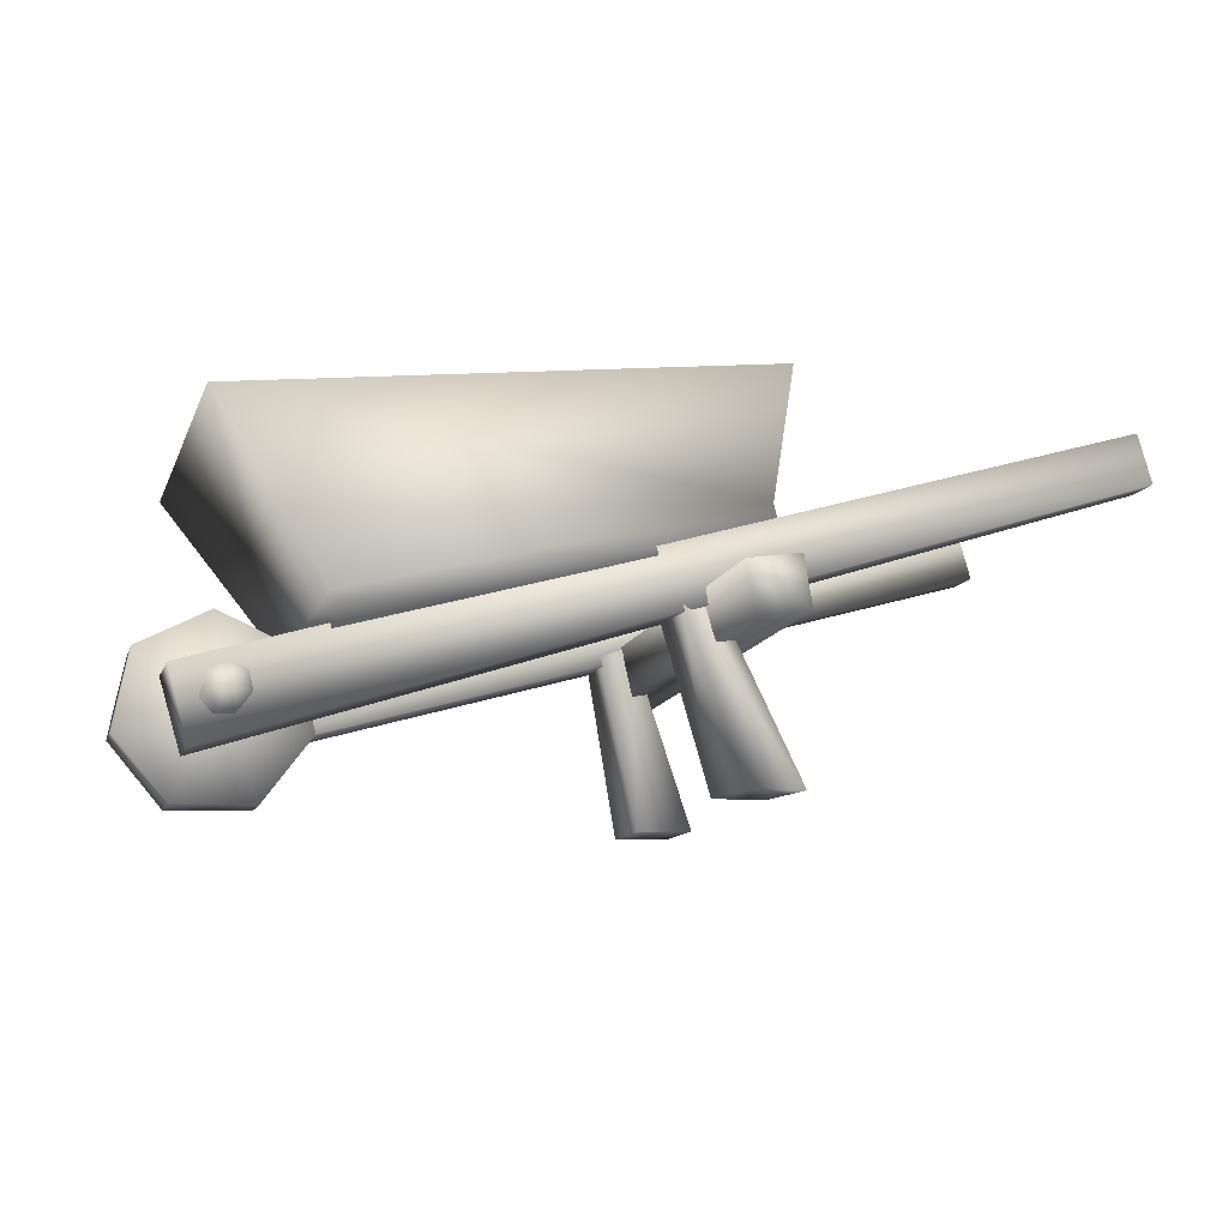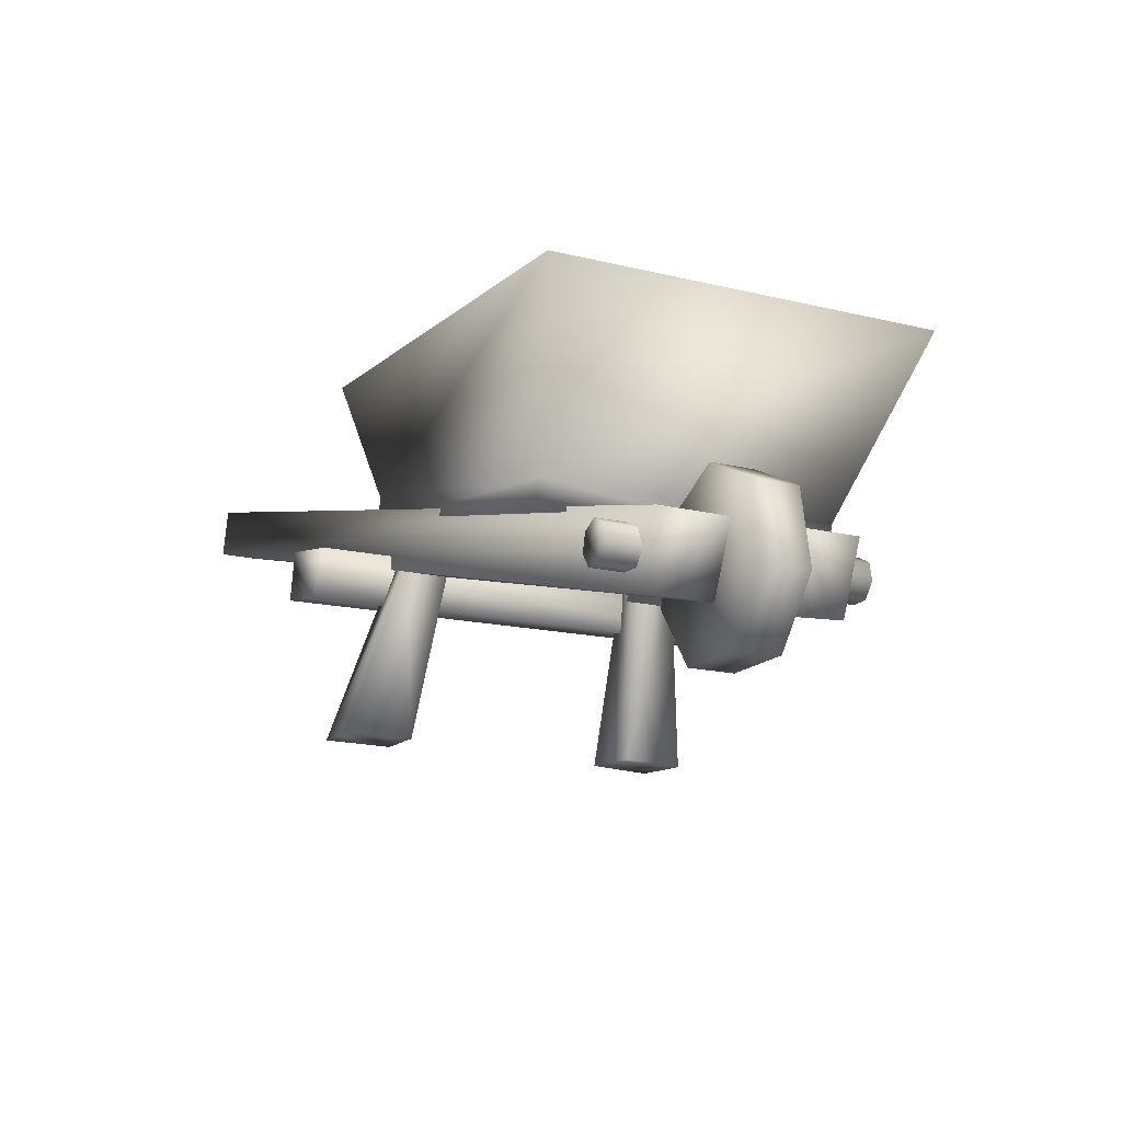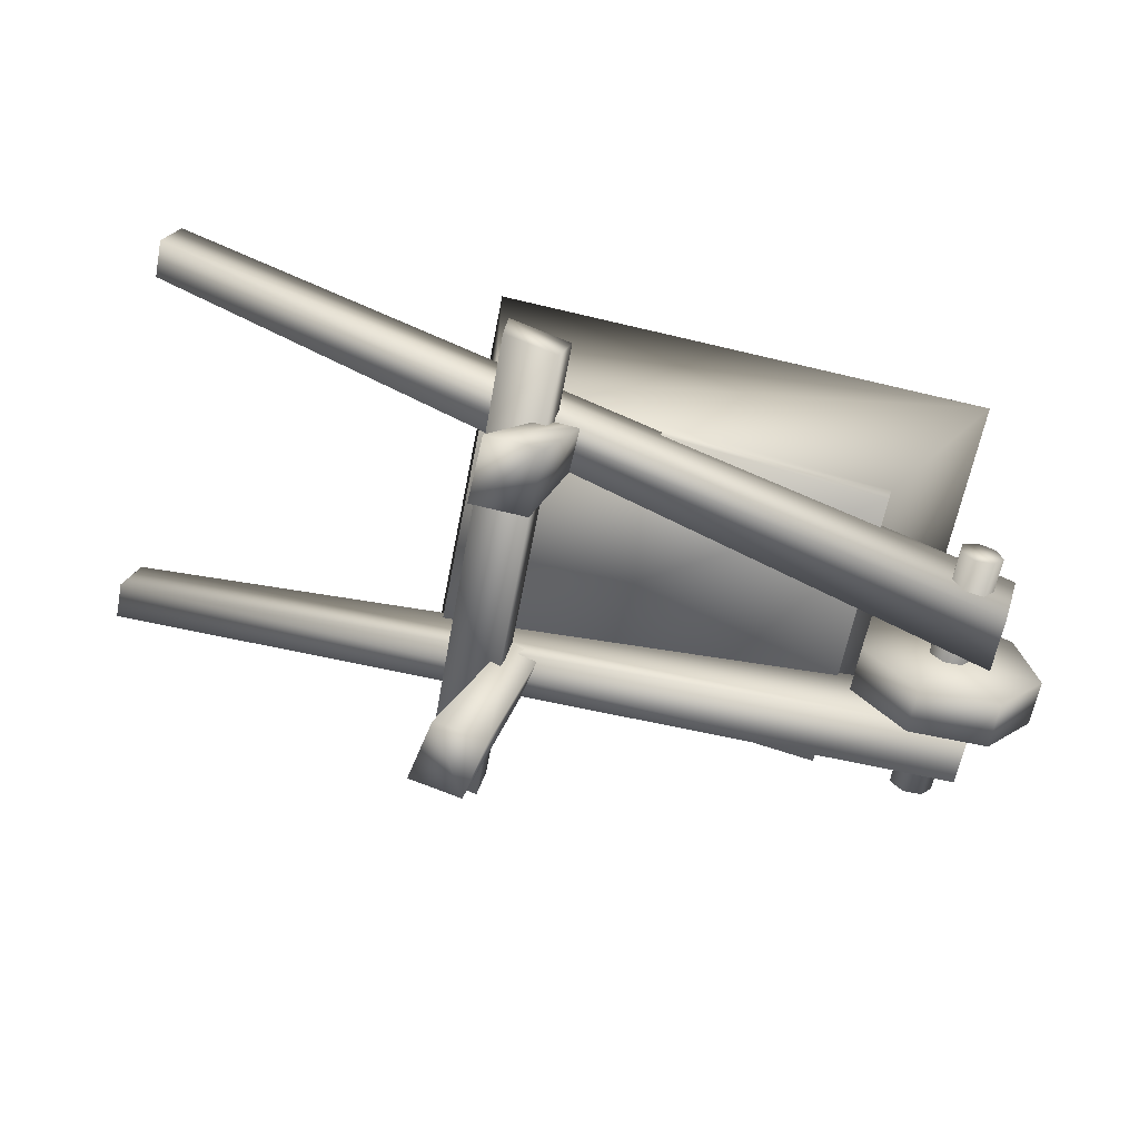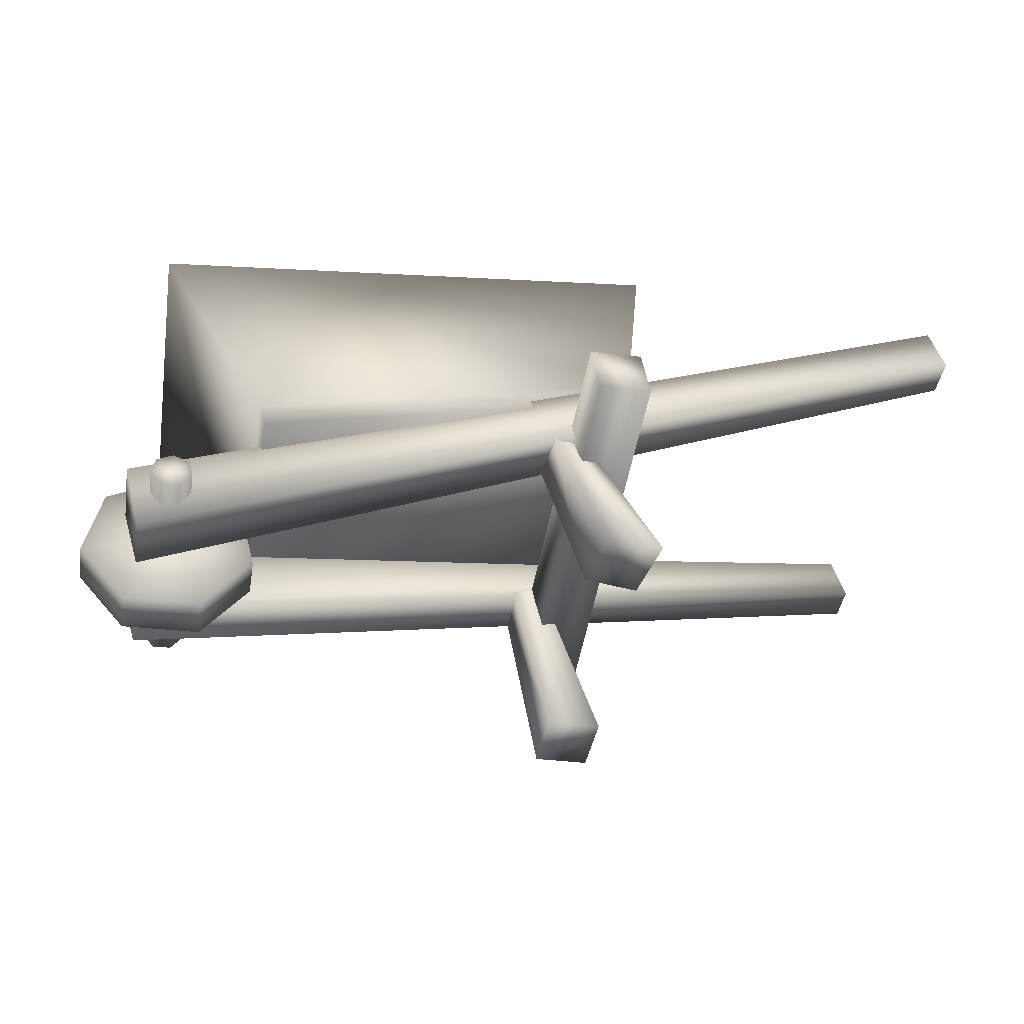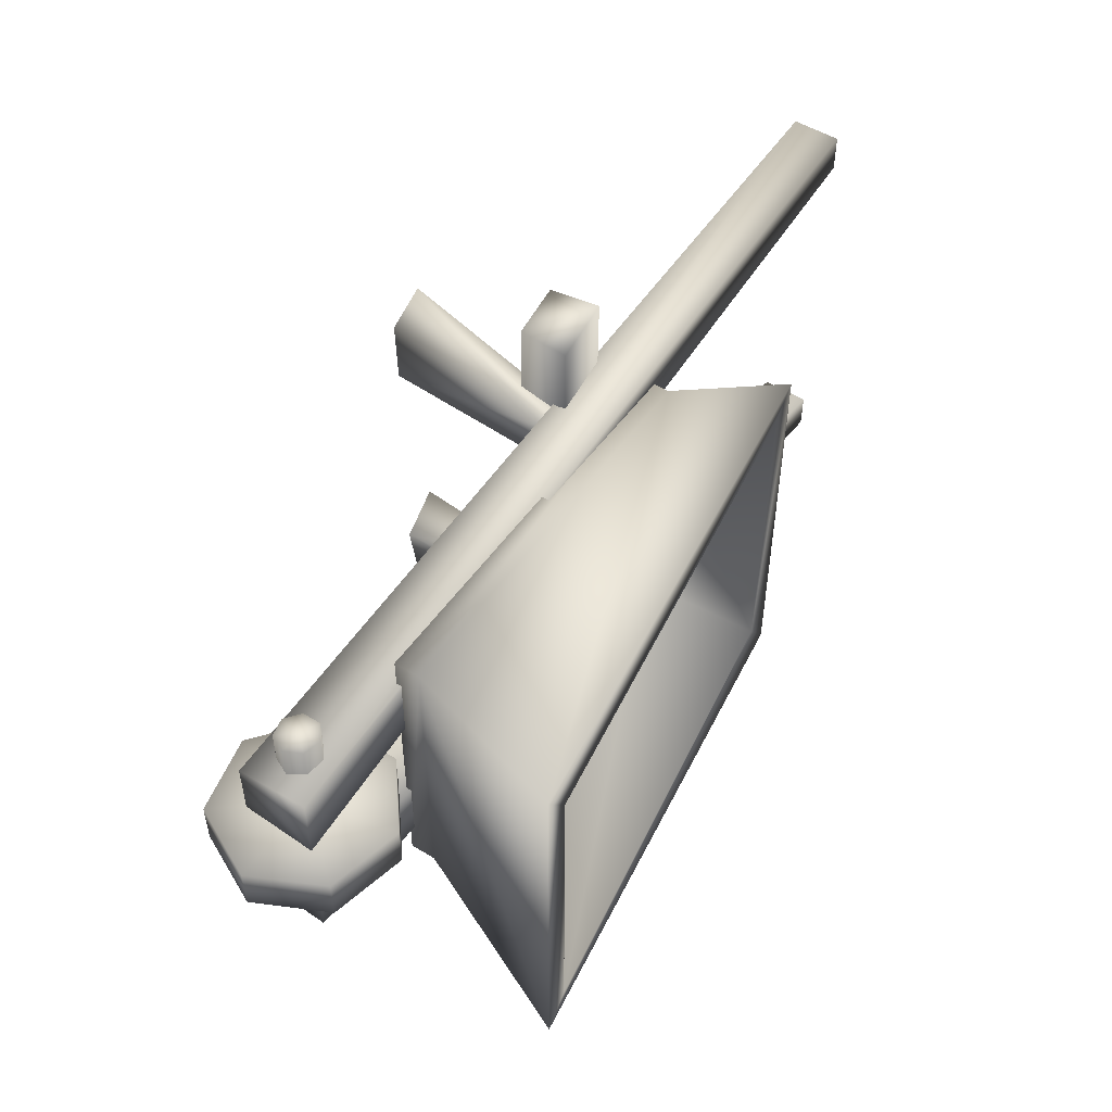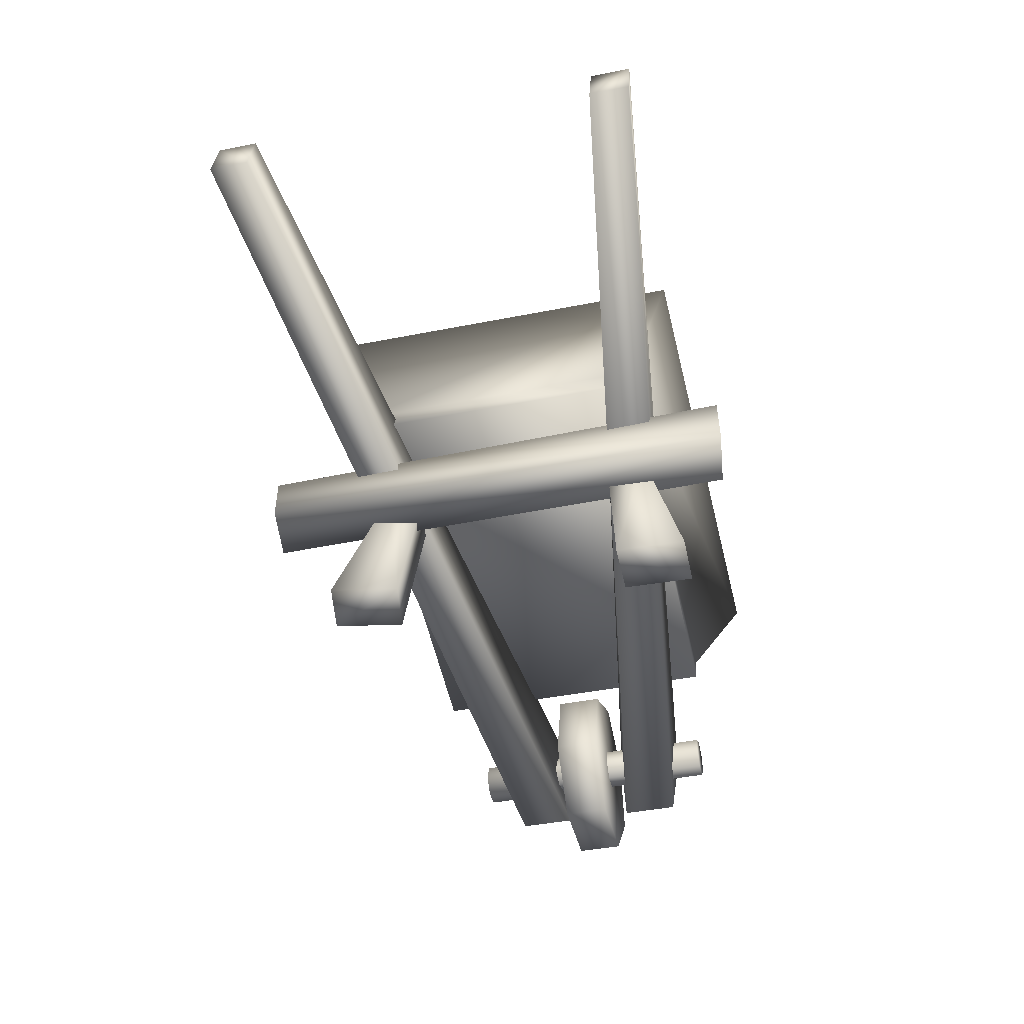
<metadata>
{"format":"obj","ext":"obj","renderer":"f3d","projection":"perspective","resolution":1024,"background":"white","views":[{"elev":-12.6,"azim":163.4,"up":"+Y"},{"elev":-17.5,"azim":64.7,"up":"+Y"},{"elev":-63.6,"azim":-11.1,"up":"+Y"},{"elev":-44.0,"azim":170.6,"up":"+Y"},{"elev":50.7,"azim":108.7,"up":"+Z"},{"elev":-41.5,"azim":-76.4,"up":"+Y"}]}
</metadata>
<code>
o caveminewheelbarrow01
v 0.9703 0.118 0.3248
v 0.9703 0.118 0.1446
v 1.034 0.341 0.1239
v 0.6286 0.5234 0.4962
v -0.6242 0.859 0.4962
v -0.6455 0.7795 0.4962
v 0.6073 0.4438 0.4962
v 0.6073 0.4438 0.4962
v -0.6455 0.7795 0.4962
v -0.6455 0.7795 -0.4508
v 0.6073 0.4438 -0.4508
v 0.6286 0.5234 -0.4508
v 0.6073 0.4438 -0.4508
v -0.6242 0.859 -0.4508
v -0.6406 0.4726 0.7881
v -0.6261 0.6314 0.7825
v -0.5863 0.6346 -0.7737
v -0.6142 0.4801 -0.7654
v -0.4663 0.4396 0.7647
v -0.4244 0.5932 0.7537
v -0.6261 0.6314 0.7825
v -0.6406 0.4726 0.7881
v -0.6406 0.4726 0.7881
v -0.6142 0.4801 -0.7654
v -0.4412 0.4473 -0.7886
v 0.9379 0.3085 -0.367
v 0.8854 0.3362 0.4527
v 0.9379 0.3085 0.4527
v -0.6653 0.03259 0.4271
v -0.4867 0.02433 0.4214
v -0.48 0.0246 0.6375
v -0.6586 0.03286 0.6432
v -0.4541 0.5978 0.3729
v -0.3505 0.5586 0.3597
v -0.4867 0.02433 0.4214
v -0.6653 0.03259 0.4271
v -0.3464 0.5576 0.5046
v -0.4502 0.5979 0.498
v -0.6586 0.03286 0.6432
v -0.48 0.0246 0.6375
v -0.4867 0.02433 0.4214
v -0.3505 0.5586 0.3597
v -0.4502 0.5979 0.498
v -0.4541 0.5978 0.3729
v -0.6653 0.03259 0.4271
v -0.6586 0.03286 0.6432
v -0.5114 0.0246 -0.5446
v -0.4693 0.02433 -0.3325
v -0.6446 0.03259 -0.2979
v -0.6867 0.03286 -0.51
v -0.4693 0.02433 -0.3325
v -0.3227 0.5586 -0.3031
v -0.4266 0.5978 -0.2927
v -0.6446 0.03259 -0.2979
v -0.3513 0.5576 -0.4452
v -0.5114 0.0246 -0.5446
v -0.6867 0.03286 -0.51
v -0.451 0.5979 -0.4154
v -0.4693 0.02433 -0.3325
v -0.3227 0.5586 -0.3031
v -0.6446 0.03259 -0.2979
v -0.4266 0.5978 -0.2927
v -0.451 0.5979 -0.4154
v -0.6867 0.03286 -0.51
v -0.4244 0.5932 0.7537
v -0.4133 0.6018 -0.7969
v -0.5863 0.6346 -0.7737
v -0.6261 0.6314 0.7825
v -0.4412 0.4473 -0.7886
v -0.4663 0.4396 0.7647
v -0.6142 0.4801 -0.7654
v -0.5863 0.6346 -0.7737
v -0.4133 0.6018 -0.7969
v -0.4412 0.4473 -0.7886
v -1.728 0.9522 -0.5178
v -1.684 1.103 -0.5178
v -1.684 1.103 -0.6398
v -1.728 0.9522 -0.6398
v 0.9703 0.118 -0.07428
v 1.034 0.341 -0.05356
v -1.684 1.103 -0.5178
v -1.728 0.9522 -0.5178
v 1.034 0.341 -0.2752
v 0.9703 0.118 -0.2545
v -1.728 0.9522 -0.6398
v -1.684 1.103 -0.6398
v -1.684 1.103 -0.5178
v 1.034 0.341 -0.05356
v 0.9703 0.118 -0.2545
v 1.034 0.341 -0.2752
v 1.034 0.341 -0.05356
v 0.9703 0.118 -0.07428
v 0.9703 0.118 -0.07428
v -1.728 0.9522 -0.5178
v -1.728 0.9522 -0.6398
v -1.684 1.103 0.7102
v -1.684 1.103 0.5881
v -1.728 0.9522 0.5881
v -1.728 0.9522 0.7102
v -1.684 1.103 0.5881
v 1.034 0.341 0.1239
v 0.9703 0.118 0.1446
v -1.728 0.9522 0.5881
v -0.6242 0.859 -0.4508
v 0.993 1.022 -0.5926
v 0.6286 0.5234 -0.4508
v -0.6372 1.231 -0.5926
v -0.6372 1.231 0.638
v -0.6372 1.231 -0.5926
v -0.6242 0.859 -0.4508
v -0.6242 0.859 0.4962
v 0.9164 1.042 0.5355
v -0.5563 0.8409 0.4173
v -0.5606 1.21 0.5355
v 0.5608 0.5415 0.4173
v 0.9164 1.042 -0.49
v -0.5563 0.8409 -0.3719
v 0.5608 0.5415 -0.3719
v -0.5606 1.21 -0.49
v 0.993 1.022 -0.5926
v 0.993 1.022 0.638
v 0.6286 0.5234 0.4962
v 0.6286 0.5234 -0.4508
v 0.993 1.022 0.638
v -0.6372 1.231 0.638
v -0.6242 0.859 0.4962
v 0.6286 0.5234 0.4962
v -0.6455 0.7795 0.4962
v -0.6242 0.859 0.4962
v -0.6242 0.859 -0.4508
v -0.6455 0.7795 -0.4508
v -0.5606 1.21 -0.49
v -0.5606 1.21 0.5355
v -0.5563 0.8409 0.4173
v -0.5563 0.8409 -0.3719
v 0.9164 1.042 0.5355
v 0.9164 1.042 -0.49
v 0.5608 0.5415 -0.3719
v 0.5608 0.5415 0.4173
v -0.5563 0.8409 0.4173
v 0.5608 0.5415 0.4173
v -0.6372 1.231 0.638
v 0.993 1.022 0.638
v 0.9164 1.042 0.5355
v -0.5606 1.21 0.5355
v -0.5606 1.21 -0.49
v 0.993 1.022 0.638
v 0.993 1.022 -0.5926
v -0.6372 1.231 -0.5926
v 0.9164 1.042 -0.49
v 0.6073 0.4438 -0.4508
v 0.6286 0.5234 -0.4508
v 0.6286 0.5234 0.4962
v 0.6073 0.4438 0.4962
v 1.034 0.341 0.3455
v 1.034 0.341 0.1239
v -1.684 1.103 0.5881
v -1.728 0.9522 0.7102
v 0.9703 0.118 0.3248
v -1.684 1.103 0.7102
v 0.8792 0.256 0.1032
v 0.7442 0.0005892 0.1032
v 0.9947 -0.008783 0.1032
v 0.5954 0.2023 0.1032
v 0.6603 0.4444 0.1032
v 0.89 0.5446 0.1032
v 1.112 0.4275 0.1032
v 1.158 0.1812 0.1032
v 0.8792 0.256 -0.04117
v 1.112 0.4275 -0.04117
v 1.158 0.1812 -0.04117
v 0.9947 -0.008783 -0.04117
v 0.7442 0.0005892 -0.04117
v 0.5954 0.2023 -0.04117
v 0.89 0.5446 -0.04117
v 0.6603 0.4444 -0.04117
v 1.112 0.4275 -0.04117
v 0.89 0.5446 0.1032
v 1.112 0.4275 0.1032
v 0.89 0.5446 -0.04117
v 0.6603 0.4444 0.1032
v 0.6603 0.4444 -0.04117
v 0.5954 0.2023 0.1032
v 0.5954 0.2023 -0.04117
v 0.7442 0.0005892 0.1032
v 0.7442 0.0005892 -0.04117
v 0.9947 -0.008783 0.1032
v 0.9947 -0.008783 -0.04117
v 1.158 0.1812 0.1032
v 1.158 0.1812 -0.04117
v 1.112 0.4275 0.1032
v 1.112 0.4275 -0.04117
v 0.8311 0.3125 -0.367
v 0.8158 0.2552 0.4527
v 0.8311 0.3125 0.4527
v 0.8829 0.2679 0.4527
v 0.9489 0.2503 -0.367
v 0.9379 0.3085 0.4527
v 0.9489 0.2503 0.4527
v 0.9379 0.3085 -0.367
v 0.8829 0.2679 -0.367
v 0.8854 0.3362 -0.367
v 0.9102 0.2053 -0.367
v 0.9102 0.2053 0.4527
v 0.851 0.2076 0.4527
v 0.8158 0.2552 -0.367
v 0.851 0.2076 -0.367
v -1.728 0.9522 0.5881
v 0.9703 0.118 0.1446
v -1.728 0.9522 0.7102
v 1.034 0.341 0.3455
g Geoset0
f 1 2 3
f 4 5 6
f 6 7 4
f 8 9 10
f 10 11 8
f 12 13 10
f 10 14 12
f 15 16 17
f 17 18 15
f 19 20 21
f 21 22 19
f 19 23 24
f 24 25 19
f 26 27 28
f 29 30 31
f 31 32 29
f 33 34 35
f 35 36 33
f 37 38 39
f 39 40 37
f 37 40 41
f 41 42 37
f 43 44 45
f 45 46 43
f 47 48 49
f 49 50 47
f 51 52 53
f 53 54 51
f 55 56 57
f 57 58 55
f 59 56 55
f 55 60 59
f 61 62 63
f 63 64 61
f 65 66 67
f 67 68 65
f 69 66 65
f 65 70 69
f 71 72 73
f 73 74 71
f 75 76 77
f 77 78 75
f 79 80 81
f 81 82 79
f 83 84 85
f 85 86 83
f 83 86 87
f 87 88 83
f 89 90 91
f 91 92 89
f 89 93 94
f 94 95 89
f 96 97 98
f 98 99 96
f 100 101 102
f 102 103 100
f 104 105 106
f 104 107 105
f 108 109 110
f 110 111 108
f 112 113 114
f 113 112 115
f 116 117 118
f 117 116 119
f 120 121 122
f 122 123 120
f 124 125 126
f 126 127 124
f 128 129 130
f 130 131 128
f 132 133 134
f 134 135 132
f 136 137 138
f 138 139 136
f 140 141 138
f 138 135 140
f 142 143 144
f 145 142 144
f 142 145 146
f 144 147 148
f 146 149 142
f 148 149 146
f 150 148 146
f 148 150 144
f 151 152 153
f 153 154 151
f 155 156 157
f 158 159 155
f 155 160 158
f 157 160 155
f 161 162 163
f 161 164 162
f 161 165 164
f 161 166 165
f 161 167 166
f 161 168 167
f 161 163 168
f 169 170 171
f 169 171 172
f 169 172 173
f 169 173 174
f 169 175 170
f 169 176 175
f 169 174 176
f 177 178 179
f 177 180 178
f 180 181 178
f 180 182 181
f 182 183 181
f 182 184 183
f 184 185 183
f 184 186 185
f 186 187 185
f 186 188 187
f 188 189 187
f 188 190 189
f 190 191 189
f 190 192 191
f 193 194 195
f 196 195 194
f 197 198 199
f 197 200 198
f 201 202 26
f 201 26 197
f 201 197 203
f 203 197 199
f 203 199 204
f 196 204 199
f 196 205 204
f 196 194 205
f 206 205 194
f 193 206 194
f 201 203 207
f 207 203 204
f 26 202 27
f 207 204 205
f 206 207 205
f 201 207 206
f 201 206 193
f 201 193 202
f 202 193 195
f 202 195 27
f 196 27 195
f 196 28 27
f 196 199 28
f 208 209 1
f 1 210 208
f 3 211 1

</code>
